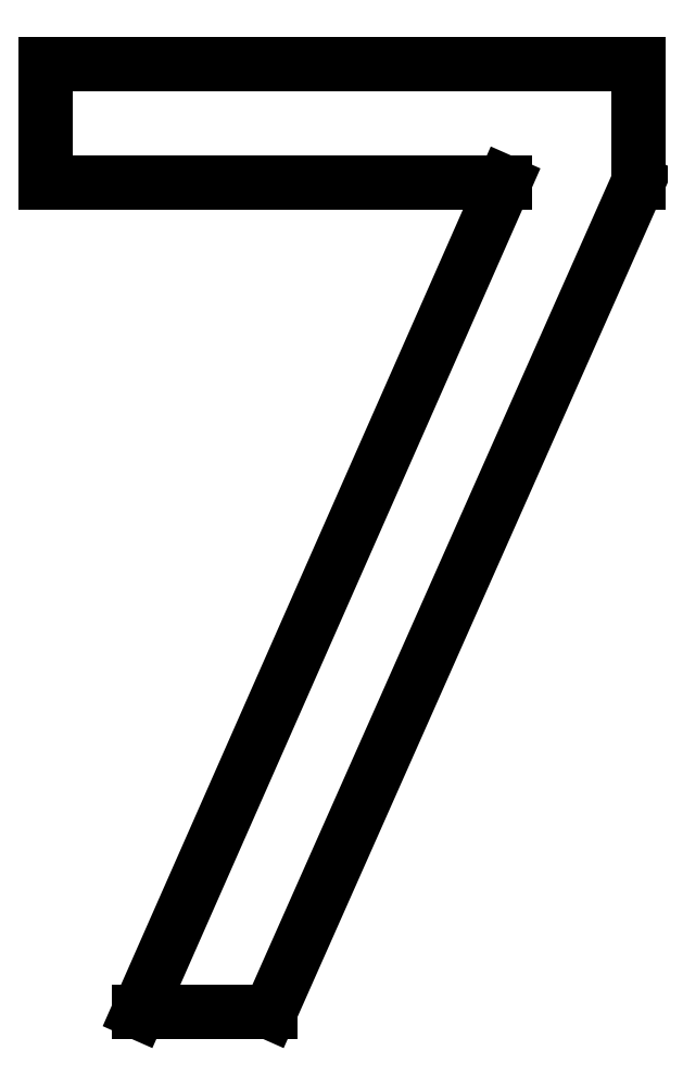
<metadata>
{"format":"dxf","ext":"dxf","renderer":"ezdxf+matplotlib","layout":"modelspace","background":"white","min_lineweight":24,"dpi":150}
</metadata>
<code>
0
SECTION
2
ENTITIES
0
LINE
8
0
10
2.264
20
4.028
30
0
11
1.417
21
4.028
31
0
0
LINE
8
0
10
1.417
20
4.028
30
0
11
3.778
21
9.375
31
0
0
LINE
8
0
10
3.778
20
9.375
30
0
11
0.8194
21
9.375
31
0
0
LINE
8
0
10
0.8194
20
9.375
30
0
11
0.8194
21
10.14
31
0
0
LINE
8
0
10
0.8194
20
10.14
30
0
11
4.639
21
10.14
31
0
0
LINE
8
0
10
4.639
20
10.14
30
0
11
4.639
21
9.375
31
0
0
LINE
8
0
10
4.639
20
9.375
30
0
11
2.264
21
4.028
31
0
0
ENDSEC
0
EOF

</code>
